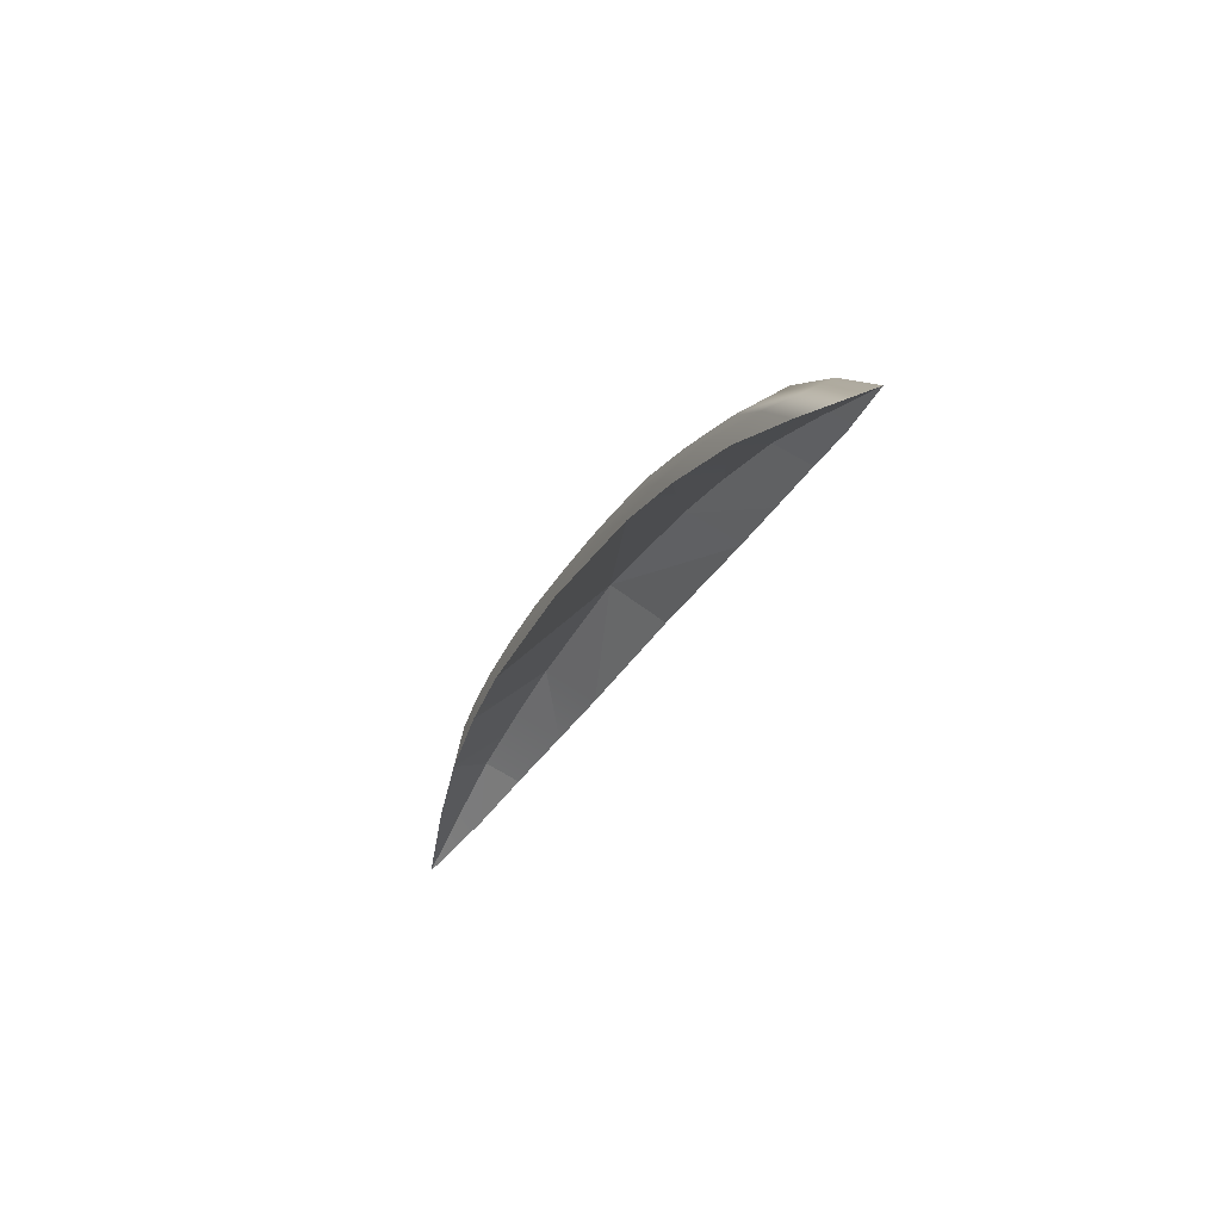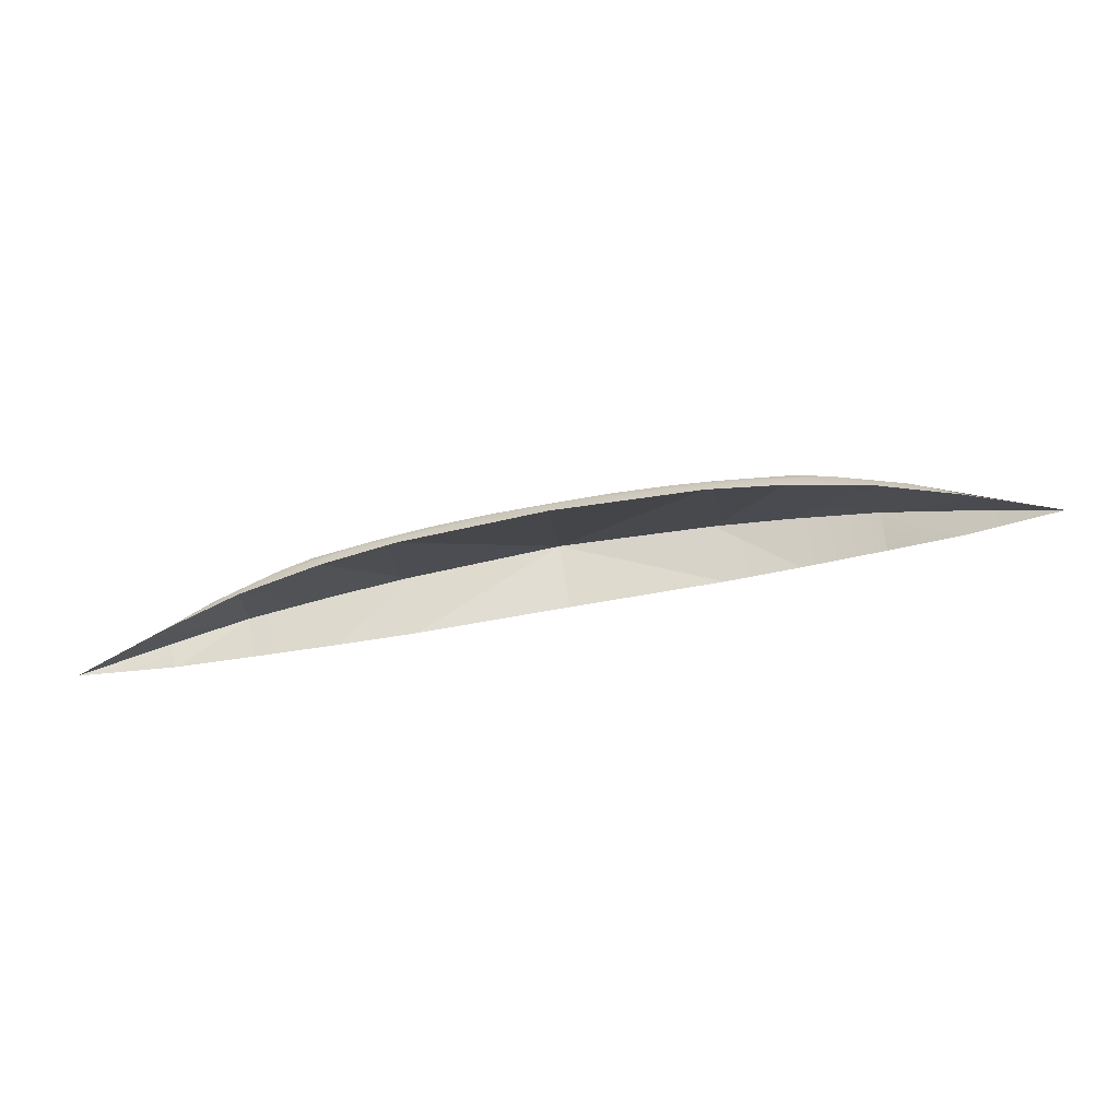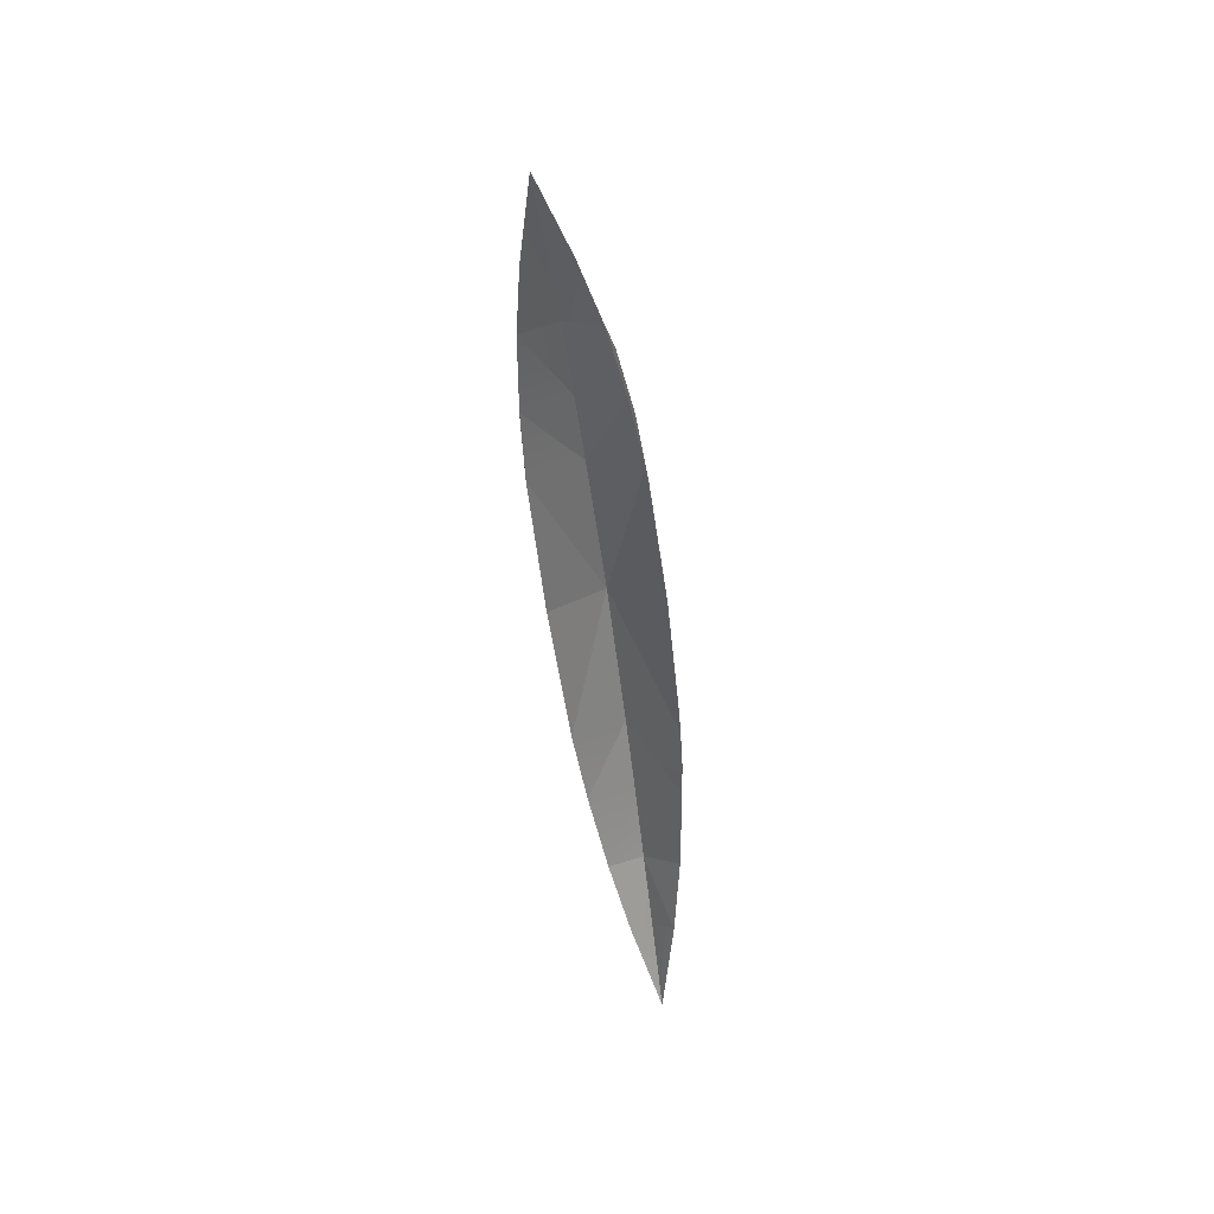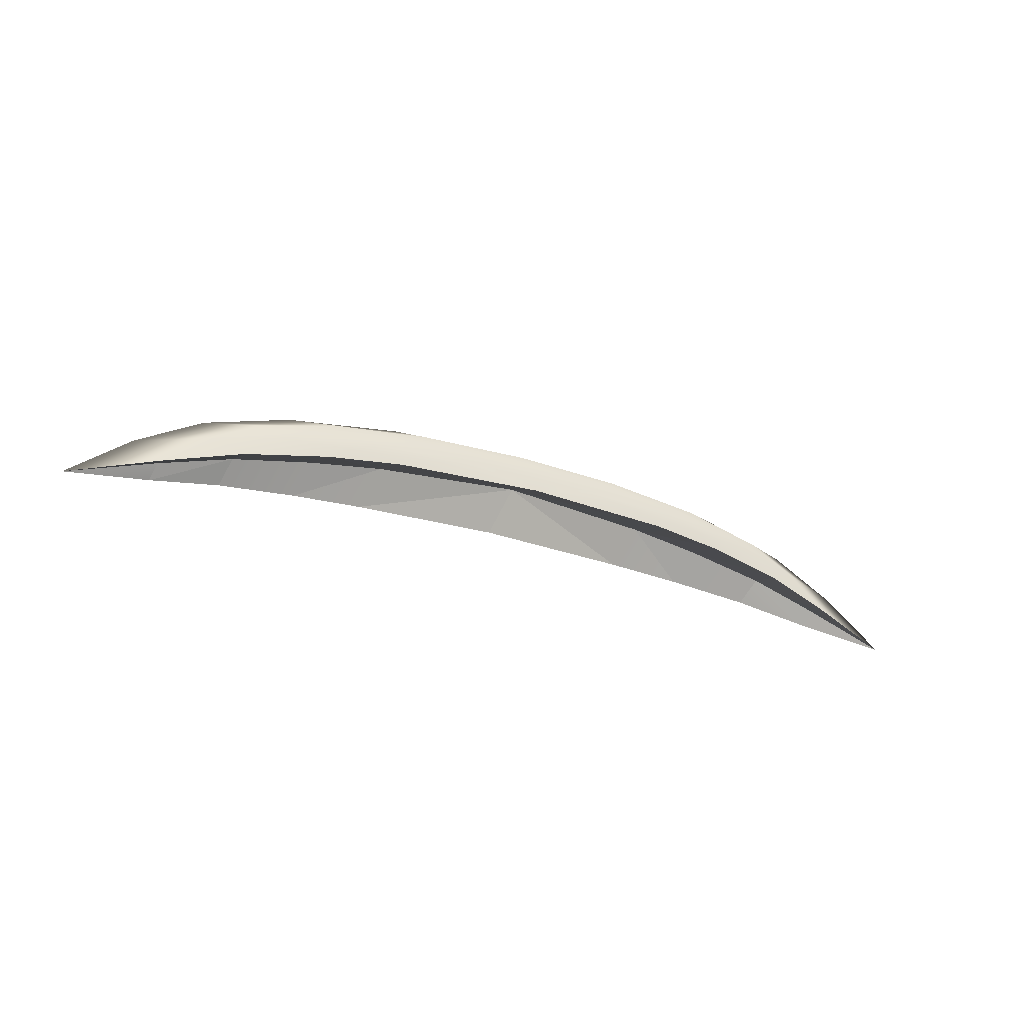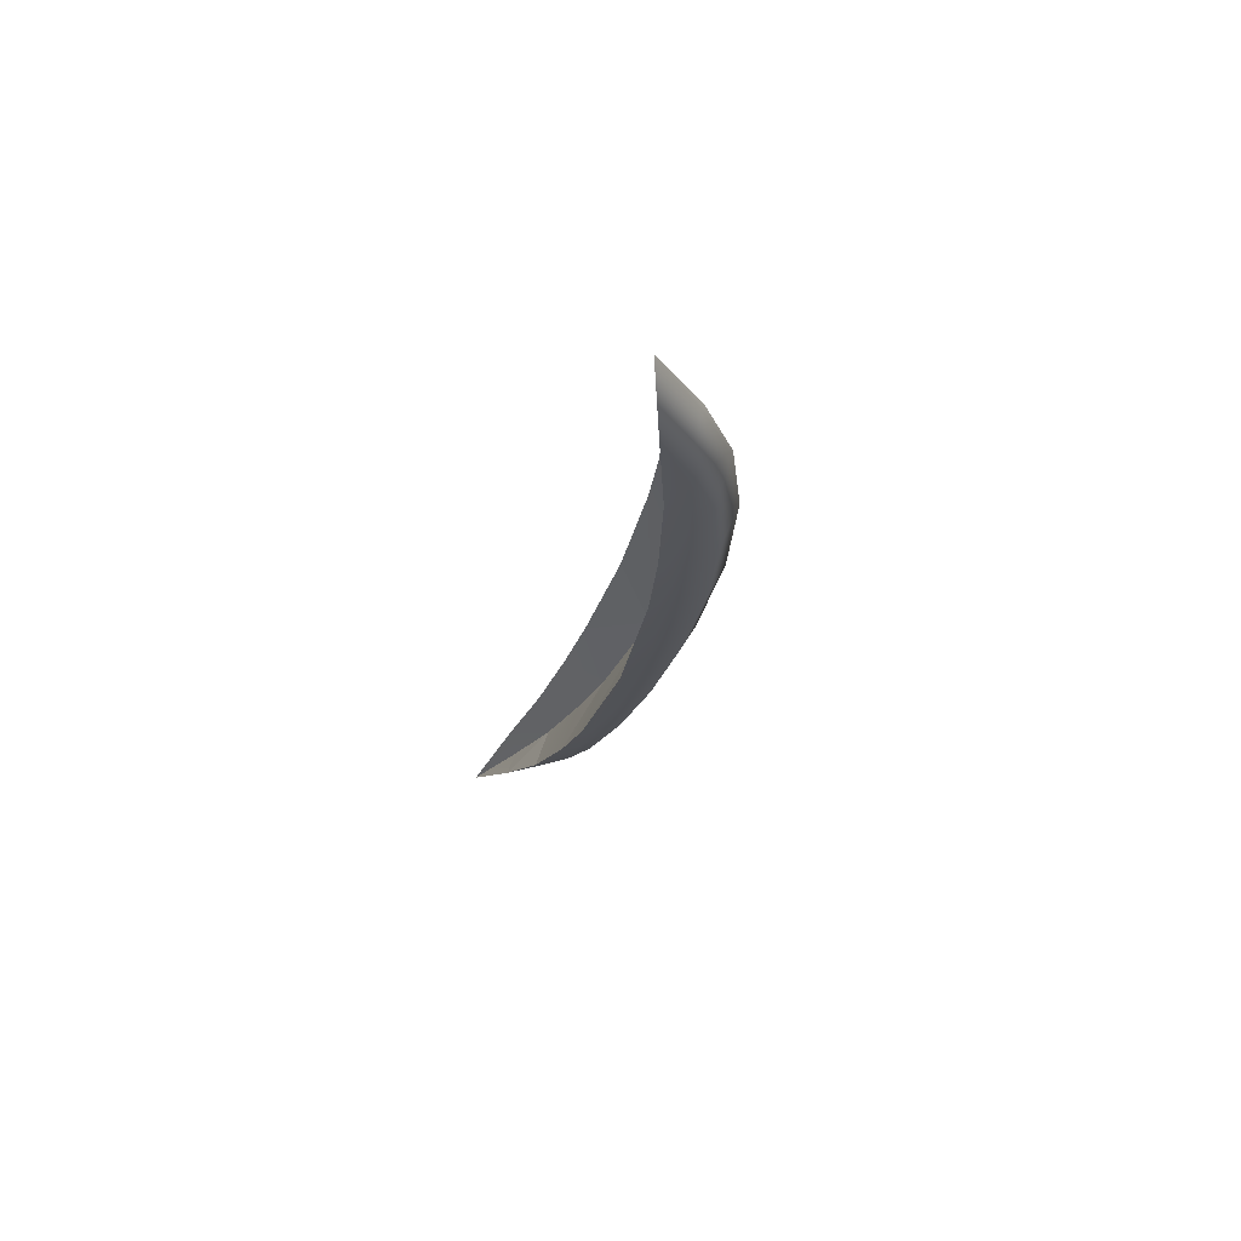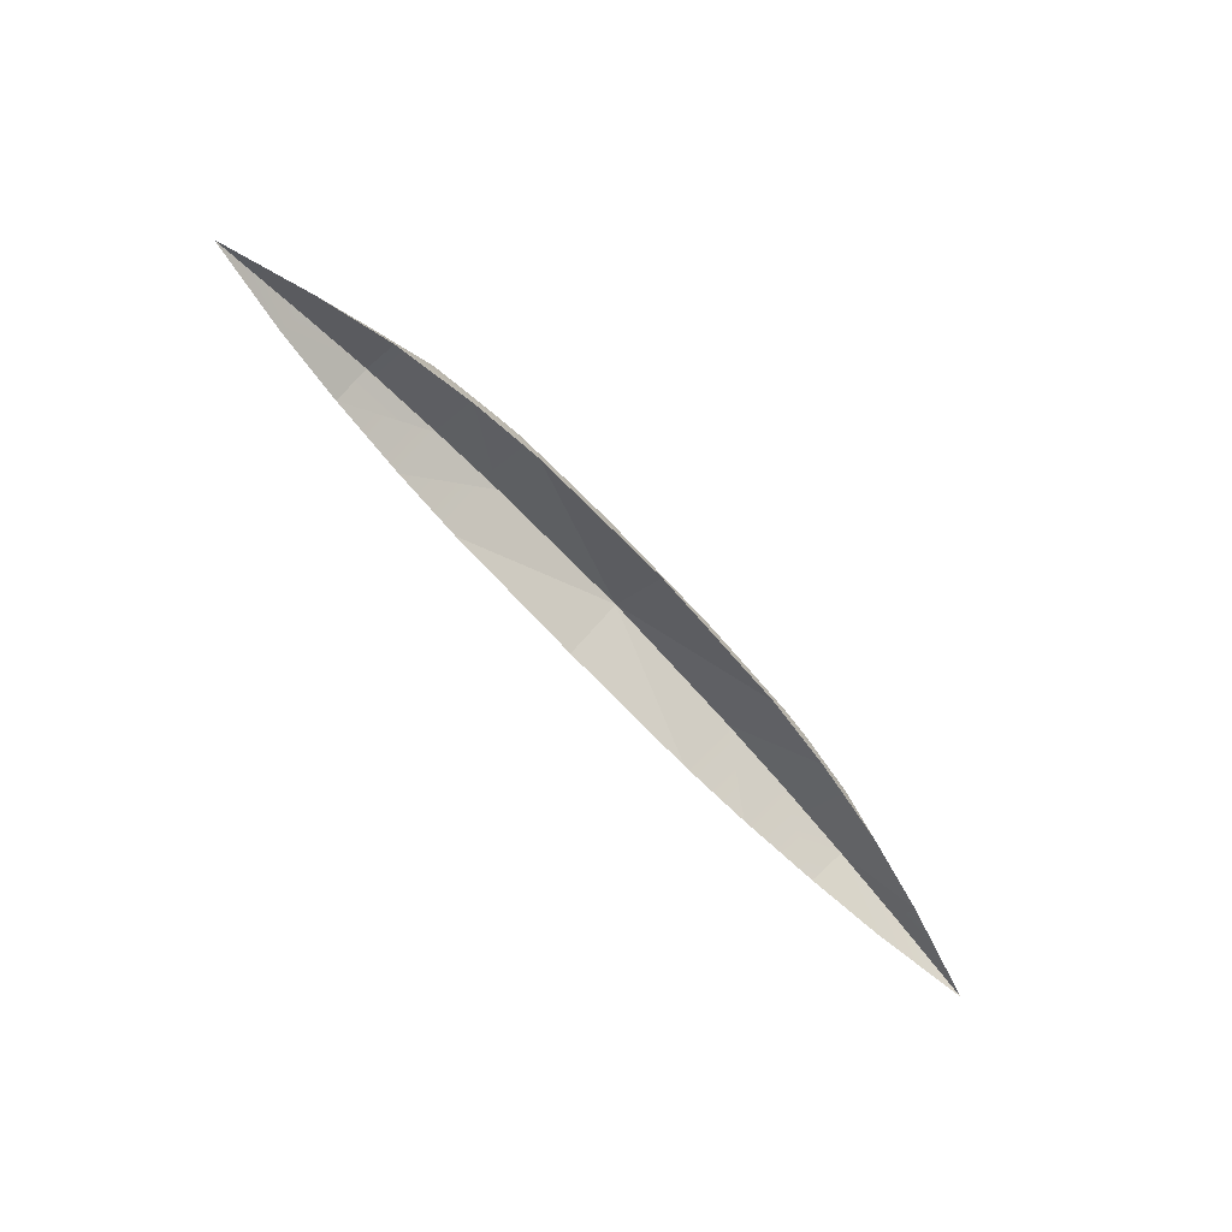
<metadata>
{"format":"obj","ext":"obj","renderer":"f3d","projection":"perspective","resolution":1024,"background":"white","views":[{"elev":-29.8,"azim":66.4,"up":"+Y"},{"elev":-60.7,"azim":11.0,"up":"+Y"},{"elev":-50.1,"azim":96.8,"up":"+Y"},{"elev":-27.1,"azim":-27.3,"up":"+Y"},{"elev":-22.1,"azim":79.1,"up":"+Z"},{"elev":-66.8,"azim":132.0,"up":"+Y"}]}
</metadata>
<code>
g 001
v 7.629e-08 0.03054 0.0001638
v 0.171 -0.005725 0.05832
v 0 0.000572 0.06187
v 0.351 -0.02858 0.04016
v 0.2585 0.003088 0.0001574
v 0.3525 -0.01614 0.0001592
v 0.2585 0.003088 0.0001574
v 0.2569 -0.01408 0.05179
v 0.1731 0.01617 0.0001227
v -0.171 -0.005725 0.05832
v 7.629e-08 0.03054 0.0001638
v 0 0.000572 0.06187
v 0.1753 -0.007434 -0.05822
v 7.629e-08 0.03054 0.0001638
v 7.629e-08 5.789e-05 -0.06201
v 7.629e-08 0.03054 0.0001638
v -0.1753 -0.007434 -0.05822
v 7.629e-08 5.789e-05 -0.06201
v -0.4373 -0.0518 -0.02438
v -0.3525 -0.01613 0.0006695
v -0.4363 -0.04219 0.0001772
v -0.5373 -0.07707 -0.0001666
v -0.4373 -0.0518 -0.02438
v -0.3525 -0.01613 0.0006695
v -0.354 -0.03057 -0.0399
v 0.118 0.01121 0.05893
v 0 0.000572 0.06187
v 0.1531 0.001483 0.05893
v 0.2319 0.000549 0.05486
v 0.171 -0.005725 0.05832
v 0 0.000572 0.06187
v 0.2569 -0.01408 0.05179
v 0.3081 0.0002738 0.04469
v 0.351 -0.02858 0.04016
v 0.1983 0.01378 0.05486
v 0.3848 -0.01059 0.02696
v 0.4352 -0.05012 0.02444
v 0.0737 0.01703 0.05893
v 0 0.000572 0.06187
v 0.2699 0.01787 0.04469
v 0.4657 -0.02143 -2.32e-05
v 0.5373 -0.07707 -0.0001666
v 0.4373 -0.0518 -0.02438
v 0.1333 0.02434 0.05486
v 0.331 0.01906 0.02696
v 0.3848 -0.01059 -0.02701
v 0.354 -0.03057 -0.0399
v 0.03136 0.01708 0.05893
v 0 0.000572 0.06187
v 0.1844 0.03603 0.04469
v 0.3889 0.02154 -2.322e-05
v 0.3081 0.0002738 -0.04474
v 0.2601 -0.01594 -0.05145
v 0.07017 0.02973 0.05486
v 0.2386 0.0433 0.02696
v 0.331 0.01906 -0.02701
v 0.2319 0.000549 -0.05491
v 0.1753 -0.007434 -0.05822
v 7.629e-08 0.01752 0.05893
v 0 0.000572 0.06187
v -0.03136 0.01708 0.05893
v 0.09876 0.04318 0.04469
v 0.2881 0.05218 -2.322e-05
v 0.2699 0.01787 -0.04474
v 0.1531 0.001483 -0.05898
v 7.629e-08 5.789e-05 -0.06201
v 7.629e-08 0.03069 0.05486
v 0.1272 0.05697 0.02696
v 0.2386 0.0433 -0.02701
v 0.1983 0.01378 -0.05491
v -0.07017 0.02973 0.05486
v 7.629e-08 0.04599 0.04469
v 0.1545 0.07154 -2.323e-05
v 0.1844 0.03603 -0.04474
v 0.118 0.01121 -0.05898
v 7.629e-08 5.789e-05 -0.06201
v 0.1333 0.02434 -0.05491
v 0.1272 0.05697 -0.02701
v 7.629e-08 0.06163 0.02696
v -0.09876 0.04318 0.04469
v 0.0737 0.01703 -0.05898
v 7.629e-08 5.789e-05 -0.06201
v 0.09876 0.04318 -0.04474
v 7.629e-08 0.07793 -2.323e-05
v -0.1272 0.05697 0.02696
v 0.07017 0.02973 -0.05491
v 7.629e-08 0.06163 -0.02701
v -0.1545 0.07154 -2.323e-05
v 0.03136 0.01708 -0.05898
v 7.629e-08 5.789e-05 -0.06201
v 7.629e-08 0.04599 -0.04474
v -0.1272 0.05697 -0.02701
v 7.629e-08 0.03069 -0.05491
v -0.09876 0.04318 -0.04474
v 7.629e-08 0.01752 -0.05898
v 7.629e-08 5.789e-05 -0.06201
v -0.03136 0.01708 -0.05898
v -0.0737 0.01703 -0.05898
v -0.07017 0.02973 -0.05491
v -0.1333 0.02434 -0.05491
v -0.1844 0.03603 -0.04474
v -0.2386 0.0433 -0.02701
v -0.118 0.01121 -0.05898
v -0.1983 0.01378 -0.05491
v -0.2881 0.05218 -2.322e-05
v -0.2699 0.01787 -0.04474
v -0.1531 0.001483 -0.05898
v -0.2319 0.000549 -0.05491
v -0.331 0.01906 -0.02701
v -0.2386 0.0433 0.02696
v -0.1753 -0.007434 -0.05822
v -0.2601 -0.01594 -0.05145
v -0.3081 0.0002738 -0.04474
v -0.354 -0.03057 -0.0399
v -0.3848 -0.01059 -0.02701
v -0.4373 -0.0518 -0.02438
v -0.3889 0.02154 -2.322e-05
v -0.4657 -0.02143 -2.32e-05
v -0.5373 -0.07707 -0.0001666
v -0.4352 -0.05012 0.02444
v -0.331 0.01906 0.02696
v -0.3848 -0.01059 0.02696
v -0.351 -0.02858 0.04016
v -0.1844 0.03603 0.04469
v -0.3081 0.0002738 0.04469
v -0.2569 -0.01408 0.05179
v -0.2699 0.01787 0.04469
v -0.1333 0.02434 0.05486
v -0.2319 0.000549 0.05486
v -0.171 -0.005725 0.05832
v -0.1983 0.01378 0.05486
v -0.0737 0.01703 0.05893
v -0.118 0.01121 0.05893
v -0.1531 0.001483 0.05893
v 0 0.000572 0.06187
v 0.171 -0.005725 0.05832
v 7.629e-08 0.03054 0.0001638
v 0.1731 0.01617 0.0001227
v 0.2569 -0.01408 0.05179
v 0.3525 -0.01614 0.0001592
v 0.4352 -0.05012 0.02444
v 0.351 -0.02858 0.04016
v 0.4363 -0.04219 0.0001603
v 0.5373 -0.07707 -0.0001666
v 7.629e-08 0.03054 0.0001638
v -0.171 -0.005725 0.05832
v -0.1731 0.01617 0.0001917
v -0.2569 -0.01408 0.05179
v -0.1731 0.01617 0.0001917
v -0.2569 -0.01408 0.05179
v -0.2585 0.00309 0.0002624
v -0.351 -0.02858 0.04016
v -0.3525 -0.01613 0.0006695
v -0.4352 -0.05012 0.02444
v -0.3525 -0.01613 0.0006695
v -0.351 -0.02858 0.04016
v -0.4363 -0.04219 0.0001772
v -0.5373 -0.07707 -0.0001666
v 7.629e-08 0.03054 0.0001638
v 0.1753 -0.007434 -0.05822
v 0.1731 0.01617 0.0001227
v 0.2601 -0.01594 -0.05145
v 0.1731 0.01617 0.0001227
v 0.2601 -0.01594 -0.05145
v 0.2585 0.003088 0.0001574
v 0.354 -0.03057 -0.0399
v 0.3525 -0.01614 0.0001592
v 0.4373 -0.0518 -0.02438
v 0.3525 -0.01614 0.0001592
v 0.354 -0.03057 -0.0399
v 0.4363 -0.04219 0.0001603
v 0.5373 -0.07707 -0.0001666
v -0.1753 -0.007434 -0.05822
v 7.629e-08 0.03054 0.0001638
v -0.1731 0.01617 0.0001917
v -0.2601 -0.01594 -0.05145
v -0.2601 -0.01594 -0.05145
v -0.1731 0.01617 0.0001917
v -0.2585 0.00309 0.0002624
v -0.354 -0.03057 -0.0399
v -0.3525 -0.01613 0.0006695
g 001_0
f 3 2 1
f 6 5 4
f 8 4 7
f 7 9 8
f 12 11 10
f 15 14 13
f 18 17 16
f 21 20 19
f 23 22 21
f 25 23 24
f 28 27 26
f 28 26 29
f 28 29 30
f 28 30 31
f 32 30 29
f 29 33 32
f 34 32 33
f 35 29 26
f 29 35 33
f 33 36 34
f 37 34 36
f 26 38 35
f 26 39 38
f 40 33 35
f 33 40 36
f 36 41 37
f 42 37 41
f 42 41 43
f 44 35 38
f 35 44 40
f 45 36 40
f 36 45 41
f 46 43 41
f 43 46 47
f 38 48 44
f 38 49 48
f 50 40 44
f 40 50 45
f 51 41 45
f 41 51 46
f 52 47 46
f 47 52 53
f 54 44 48
f 44 54 50
f 55 45 50
f 45 55 51
f 56 46 51
f 46 56 52
f 57 53 52
f 53 57 58
f 48 59 54
f 48 60 59
f 59 60 61
f 62 50 54
f 50 62 55
f 63 51 55
f 51 63 56
f 64 52 56
f 52 64 57
f 65 58 57
f 58 65 66
f 67 54 59
f 54 67 62
f 68 55 62
f 55 68 63
f 69 56 63
f 56 69 64
f 70 57 64
f 57 70 65
f 67 59 71
f 61 71 59
f 72 62 67
f 62 72 68
f 73 63 68
f 63 73 69
f 74 64 69
f 64 74 70
f 75 65 70
f 65 75 76
f 70 77 75
f 77 70 74
f 69 78 74
f 78 69 73
f 68 79 73
f 79 68 72
f 72 67 80
f 71 80 67
f 81 75 77
f 75 81 82
f 74 83 77
f 83 74 78
f 73 84 78
f 84 73 79
f 79 72 85
f 80 85 72
f 77 86 81
f 86 77 83
f 78 87 83
f 87 78 84
f 84 79 88
f 85 88 79
f 89 81 86
f 81 89 90
f 83 91 86
f 91 83 87
f 87 84 92
f 88 92 84
f 86 93 89
f 93 86 91
f 91 87 94
f 92 94 87
f 95 89 93
f 89 95 96
f 95 97 96
f 95 93 97
f 97 98 90
f 93 91 99
f 99 97 93
f 94 99 91
f 97 99 98
f 99 94 100
f 100 98 99
f 94 92 101
f 101 100 94
f 92 88 102
f 102 101 92
f 98 100 103
f 98 103 82
f 100 101 104
f 104 103 100
f 105 102 88
f 88 85 105
f 101 102 106
f 106 104 101
f 103 104 107
f 103 107 76
f 108 107 104
f 104 106 108
f 109 106 102
f 102 105 109
f 110 105 85
f 85 80 110
f 107 108 111
f 107 111 66
f 112 111 108
f 113 108 106
f 108 113 112
f 106 109 113
f 114 112 113
f 113 115 114
f 115 113 109
f 116 114 115
f 117 109 105
f 109 117 115
f 105 110 117
f 115 118 116
f 118 115 117
f 119 116 118
f 119 118 120
f 121 117 110
f 117 121 118
f 122 120 118
f 122 118 121
f 120 122 123
f 110 124 121
f 124 110 80
f 80 71 124
f 125 123 122
f 123 125 126
f 121 127 122
f 127 121 124
f 125 122 127
f 128 124 71
f 124 128 127
f 71 61 128
f 129 126 125
f 126 129 130
f 127 131 125
f 131 127 128
f 129 125 131
f 132 128 61
f 128 132 131
f 61 49 132
f 133 131 132
f 131 133 129
f 132 39 133
f 134 130 129
f 134 129 133
f 134 31 130
f 133 135 134
f 138 137 136
f 136 139 138
f 142 141 140
f 143 140 141
f 143 141 144
f 147 146 145
f 146 147 148
f 151 150 149
f 150 151 152
f 153 152 151
f 156 155 154
f 157 154 155
f 157 158 154
f 161 160 159
f 160 161 162
f 165 164 163
f 164 165 166
f 167 166 165
f 170 169 168
f 171 168 169
f 168 171 172
f 175 174 173
f 173 176 175
f 179 178 177
f 177 180 179
f 181 179 180

</code>
